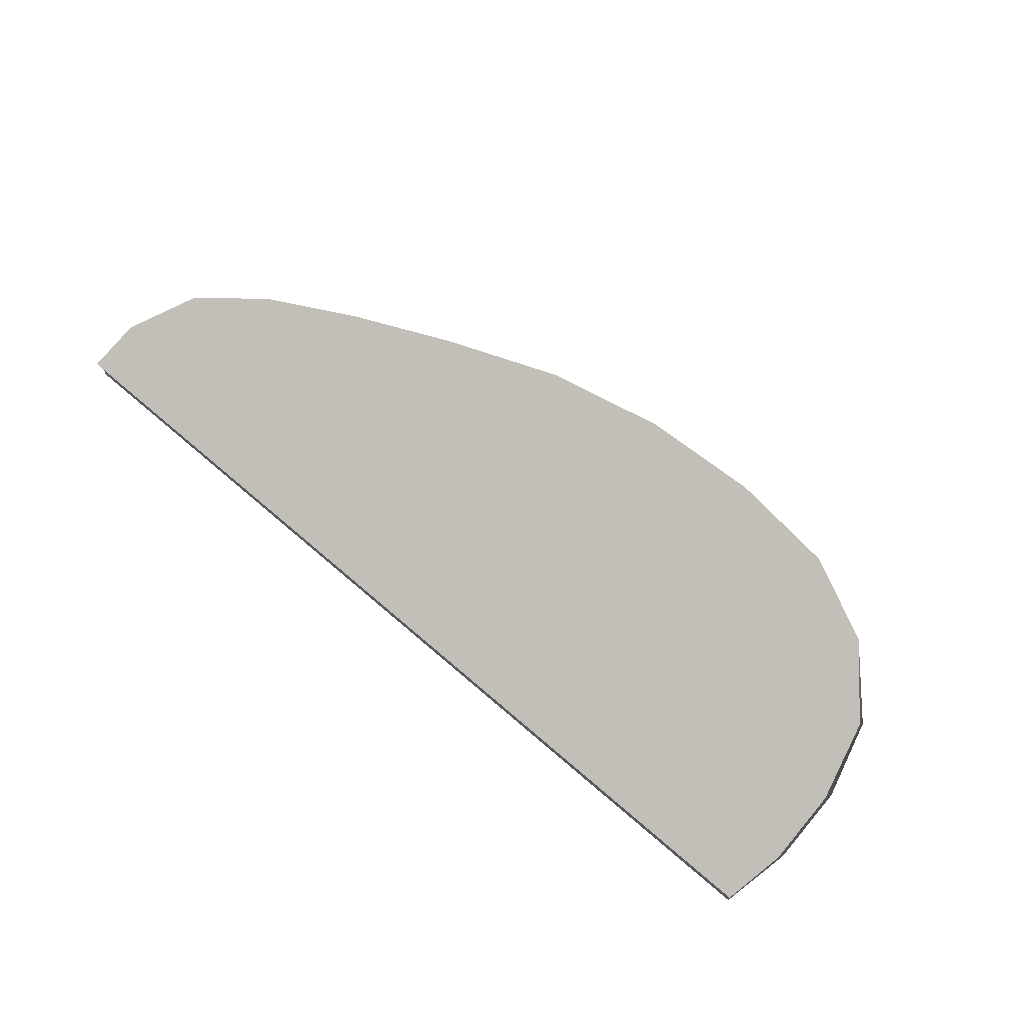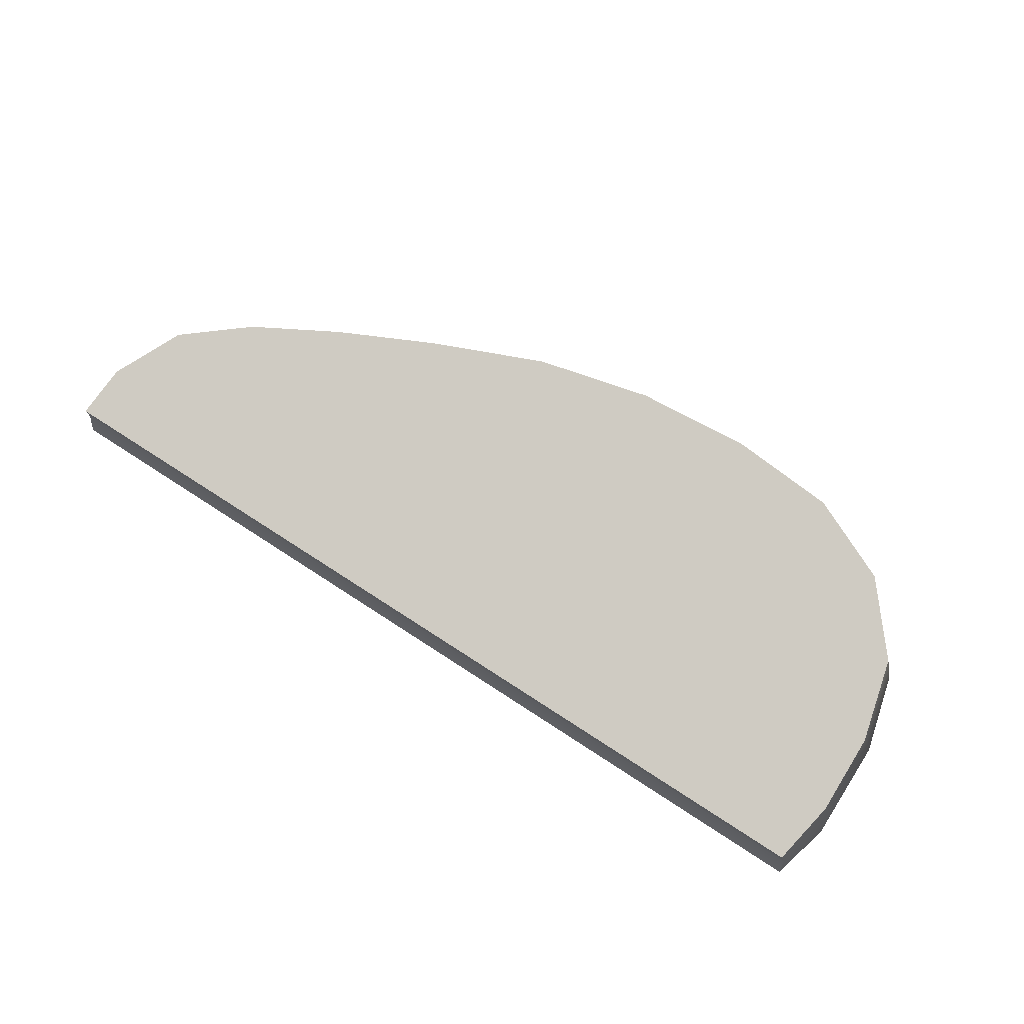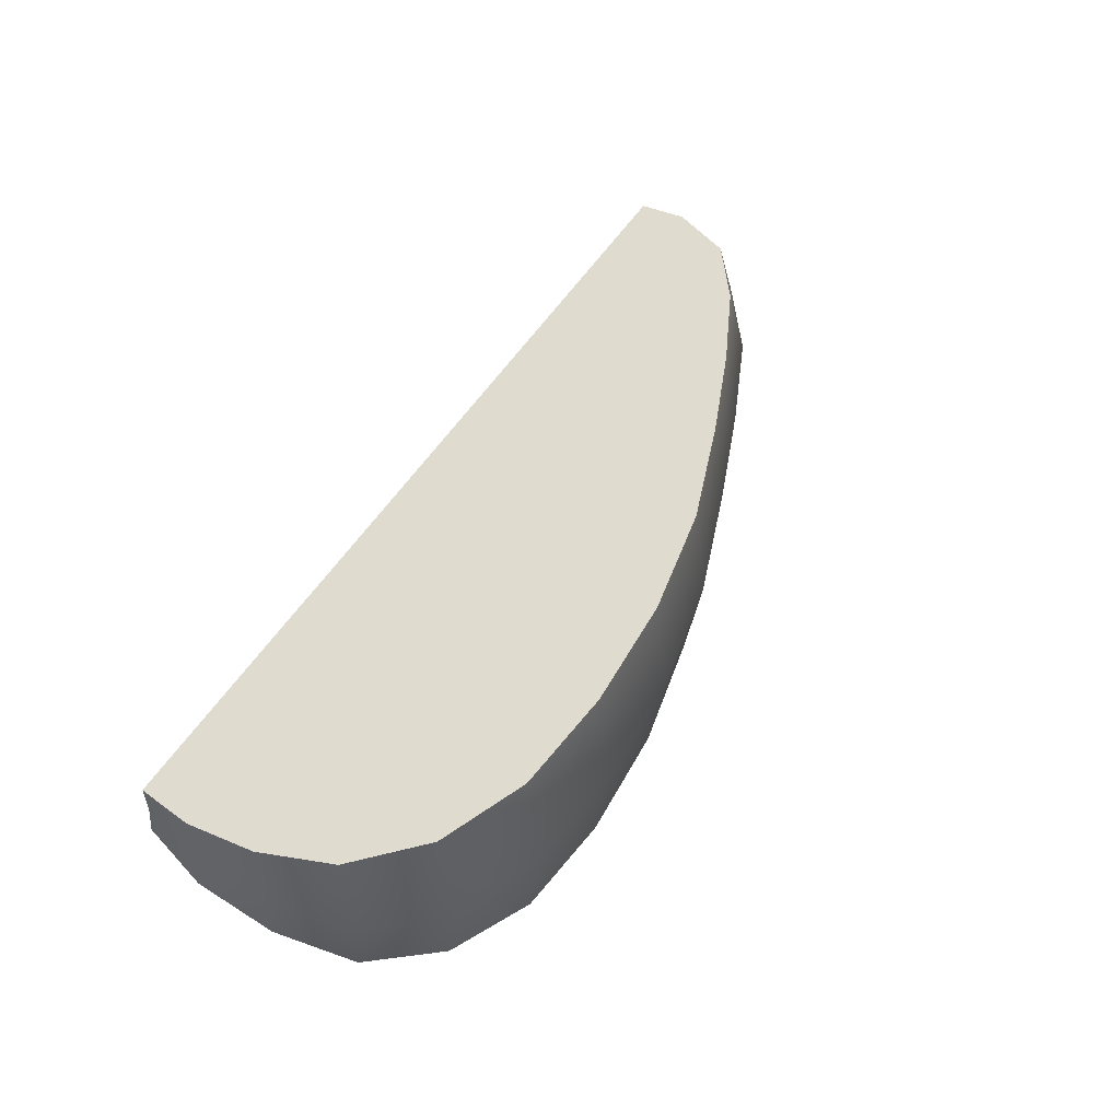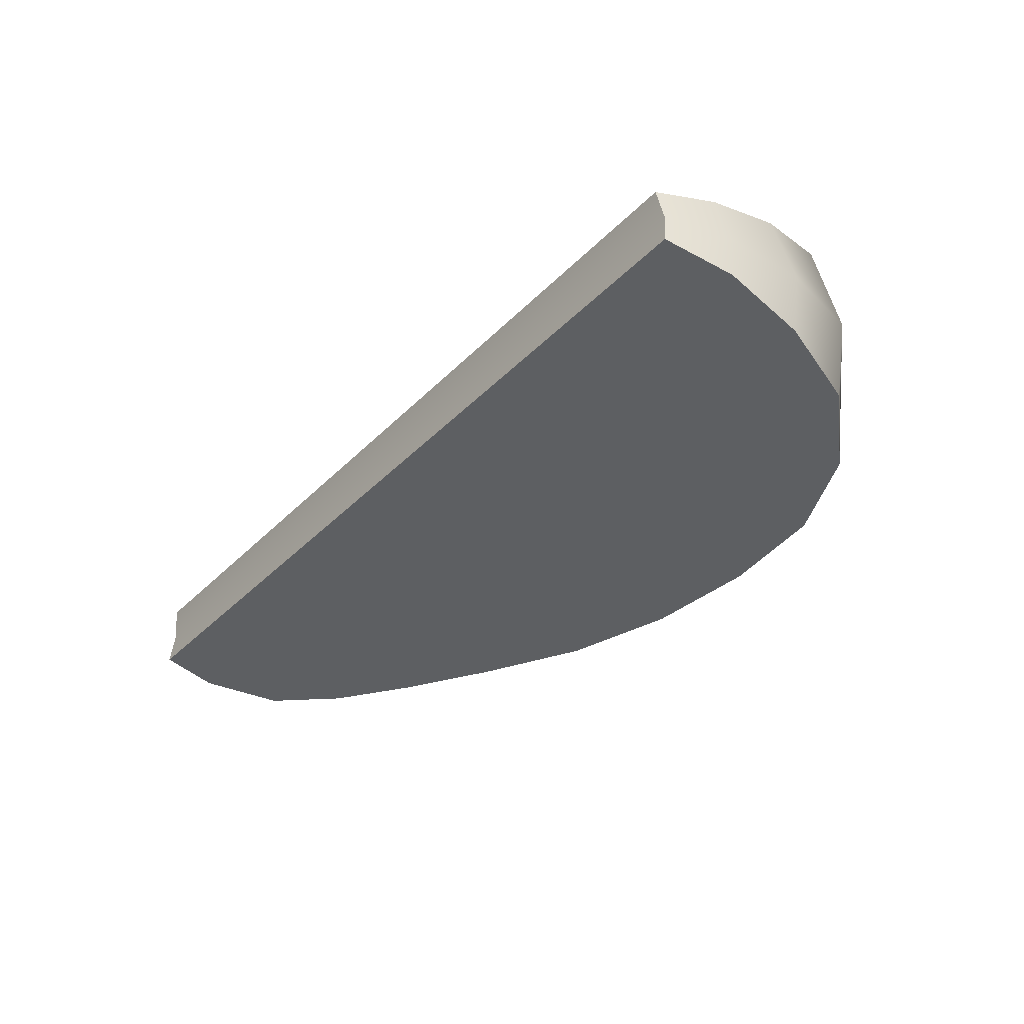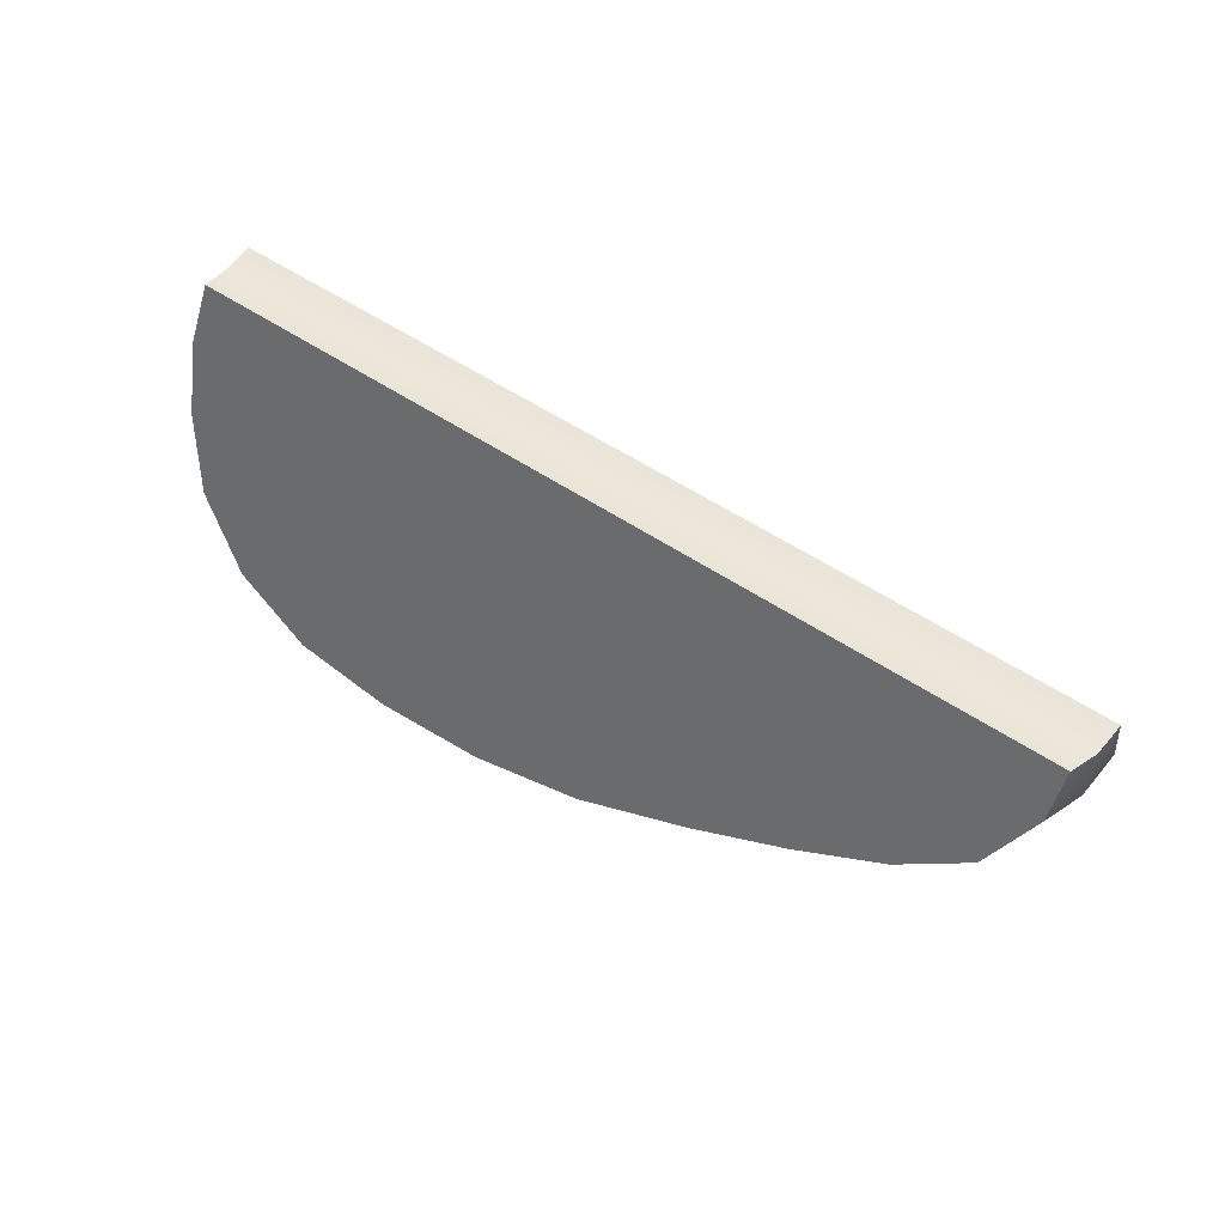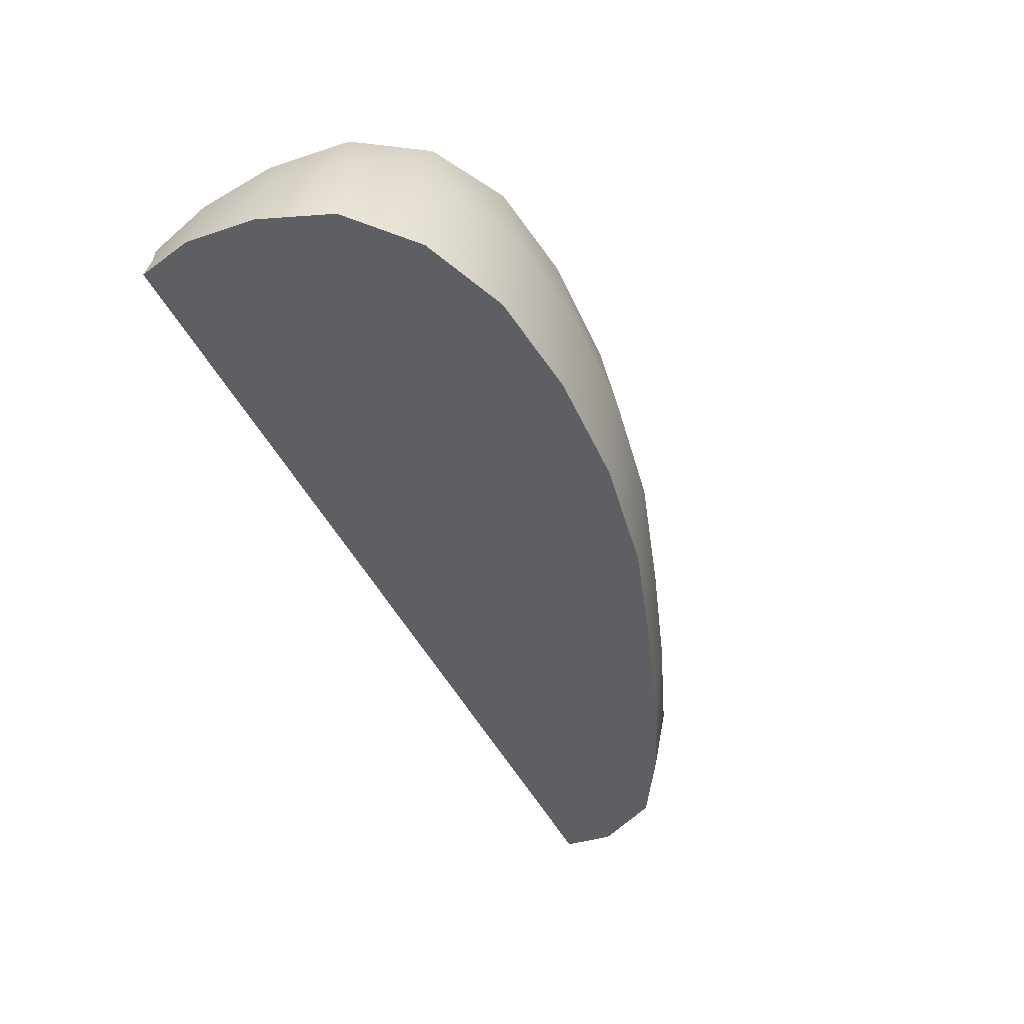
<metadata>
{"format":"obj","ext":"obj","renderer":"f3d","projection":"perspective","resolution":1024,"background":"white","views":[{"elev":78.2,"azim":40.1,"up":"+Y"},{"elev":67.7,"azim":33.7,"up":"+Y"},{"elev":54.0,"azim":122.1,"up":"+Y"},{"elev":-35.5,"azim":52.7,"up":"+Y"},{"elev":49.9,"azim":-142.6,"up":"+Z"},{"elev":-54.4,"azim":118.6,"up":"+Y"}]}
</metadata>
<code>
g default
v -1.254 -0.002544 -0.0482
v -1.142 -0.002544 -0.264
v -0.9417 -0.002544 -0.4192
v -0.6705 -0.002544 -0.5432
v -0.3763 -0.002544 -0.6617
v -0.0398 -0.002544 -0.7852
v 0.298 -0.002544 -0.8575
v 0.6323 -0.002544 -0.8794
v 0.9395 -0.002544 -0.8511
v 1.195 -0.002544 -0.7483
v 1.442 -0.002544 -0.07866
v 1.397 -0.002544 0.1182
v 1.38 -0.002544 -0.5634
v 1.442 -0.002544 -0.3239
v -1.262 -0.002544 0.1175
v -1.117 0.1854 -0.2249
v -1.227 0.1315 -0.0233
v -1.259 -0.138 -0.03359
v -1.142 -0.193 -0.2386
v -0.9174 0.2238 -0.3689
v -0.9295 -0.2307 -0.3787
v -0.6604 0.2578 -0.4956
v -0.6649 -0.2635 -0.5012
v -0.3738 0.2904 -0.6172
v -0.3749 -0.2953 -0.6198
v -0.03966 0.3235 -0.7411
v -0.03973 -0.3279 -0.7416
v 0.298 0.3426 -0.8121
v 0.298 -0.3468 -0.8121
v 0.6323 0.3482 -0.8333
v 0.6323 -0.3525 -0.8333
v 0.9394 0.3409 -0.8058
v 0.9395 -0.3452 -0.8059
v 1.185 0.3116 -0.6965
v 1.189 -0.317 -0.701
v 1.385 0.08919 0.1338
v 1.419 0.1389 -0.05117
v 1.449 -0.1458 -0.06255
v 1.404 -0.09461 0.129
v 1.412 0.1985 -0.2751
v 1.349 0.2606 -0.5061
v 1.366 -0.2694 -0.5238
v 1.437 -0.2072 -0.2943
v -1.242 0.08935 0.134
v -1.267 -0.09504 0.1283
v 0.06866 -0.09483 0.1286
v 0.06761 -0.002544 0.1179
v 0.07154 0.08927 0.1339
g FoodMediumLUpperLeg
f 17 16 2 1
f 1 2 19 18
f 16 20 3 2
f 2 3 21 19
f 20 22 4 3
f 3 4 23 21
f 22 24 5 4
f 4 5 25 23
f 24 26 6 5
f 5 6 27 25
f 26 28 7 6
f 6 7 29 27
f 28 30 8 7
f 7 8 31 29
f 30 32 9 8
f 8 9 33 31
f 32 34 10 9
f 9 10 35 33
f 37 36 12 11
f 11 12 39 38
f 40 14 13 41
f 14 43 42 13
f 34 41 13 10
f 10 13 42 35
f 40 37 11 14
f 14 11 38 43
f 44 17 1 15
f 15 1 18 45
f 36 48 47 12
f 12 47 46 39
f 47 15 45 46
f 48 44 15 47
f 46 45 18
f 48 37 40
f 19 21 46
f 19 46 18
f 23 25 46
f 21 23 46
f 27 29 46
f 25 27 46
f 31 33 46
f 29 31 46
f 35 42 46
f 33 35 46
f 43 38 46
f 42 43 46
f 38 39 46
f 48 36 37
f 48 41 34
f 48 40 41
f 48 32 30
f 48 34 32
f 48 28 26
f 48 30 28
f 48 24 22
f 48 26 24
f 16 48 20
f 48 22 20
f 16 17 48
f 17 44 48

</code>
